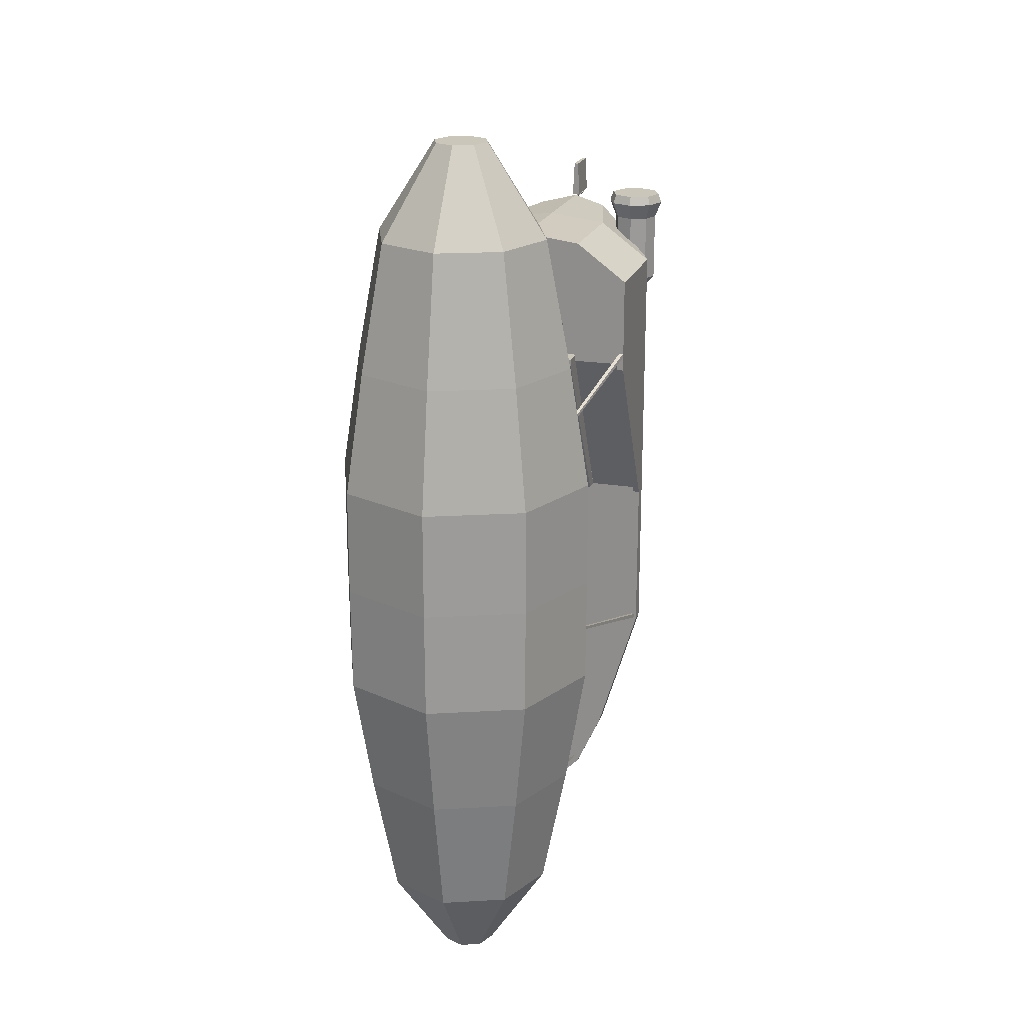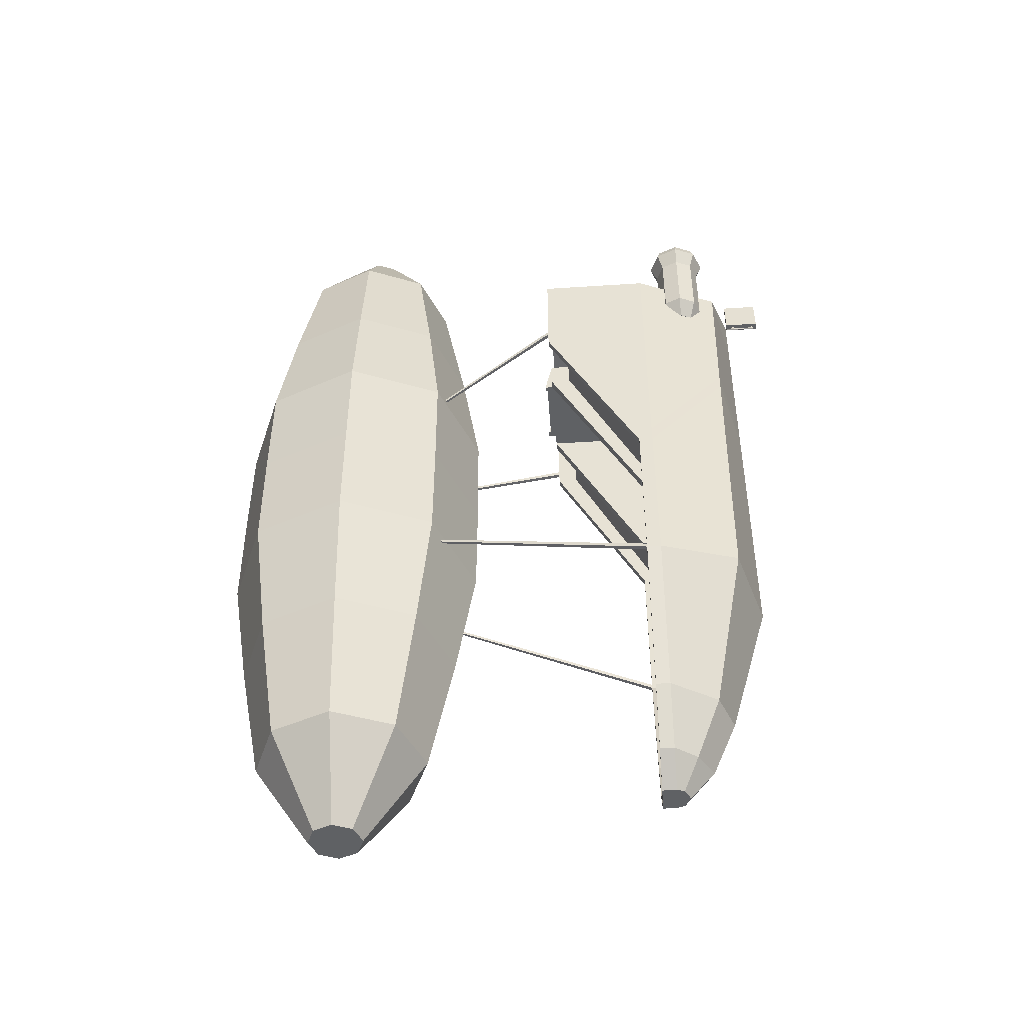
<metadata>
{"format":"obj","ext":"obj","renderer":"f3d","projection":"perspective","resolution":1024,"background":"white","views":[{"elev":21.1,"azim":-163.3,"up":"+Z"},{"elev":-46.3,"azim":-85.7,"up":"+Z"}]}
</metadata>
<code>
o Cube.025_Cube.030
v -4.552 -17.36 13.98
v -5.855 -12.68 13.98
v -2.252 -15.3 -18.3
v -3.393 -12.68 -18.3
v -4.94 -17.02 -10.2
v -5.892 -12.68 -10.2
v -1.939 -12.68 -21.57
v -1.474 -13.93 -21.57
v -0.7167 -12.68 -22.86
v -0.6384 -13.09 -23.16
v -2.046 -17.79 16.4
v -3.348 -12.68 15.86
v -6.272 -12.68 -10.2
v -3.842 -12.68 -18.3
v -6.243 -12.68 14.23
v -2.371 -12.68 -21.57
v -0.7831 -12.68 -23.16
v -3.311 -12.68 16.4
v -6.272 -11.9 -10.2
v -3.842 -11.9 -18.3
v -6.243 -6.609 14.23
v -2.371 -11.9 -21.57
v -0.7831 -11.9 -23.16
v -3.311 -6.609 16.4
v -5.892 -11.9 -10.2
v -3.393 -11.9 -18.3
v -5.855 -6.609 13.98
v -1.939 -11.9 -21.57
v -0.7167 -11.9 -22.86
v -3.348 -6.609 15.86
v -4.703 -17.23 6.044
v -6.254 -12.68 -0.2046
v -5.869 -12.68 8.625
v -6.254 -6.609 8.7
v -5.869 -6.609 8.709
v -6.255 -12.68 -1.128
v -5.871 -12.68 -1.12
v -6.255 -11.9 -1.128
v -5.871 -11.9 -1.12
v -4.721 -17.21 5.131
v -3.348 -7.75 15.86
v -5.855 -7.75 13.98
v -0.7167 -12.08 -22.86
v -3.393 -12.08 -18.3
v -5.892 -12.08 -10.2
v -1.939 -12.08 -21.57
v -5.869 -7.75 8.736
v -3.348 -8.148 15.86
v -0.7167 -12.14 -22.86
v -5.892 -12.14 -10.2
v -5.855 -8.148 13.98
v -3.393 -12.14 -18.3
v -1.939 -12.14 -21.57
v -5.869 -8.17 8.74
v -5.87 -12.68 -0.5676
v -2.457 -8.17 8.716
v -2.927 -7.75 13.96
v -2.927 -8.148 13.96
v -2.969 -12.68 -0.573
v -2.97 -12.68 -1.125
v -2.935 -7.75 8.715
v -2.935 -8.17 8.719
v -2.931 -7.75 9.116
v -2.935 -6.609 8.715
v -2.931 -6.609 9.116
v -2.452 -6.609 8.712
v -2.954 -12.67 -1.127
v -2.476 -12.67 -1.131
v -2.471 -11.91 -1.135
v -2.954 -11.91 -1.131
v -2.457 -12.69 8.716
v -2.935 -12.69 8.719
v 4.552 -17.36 13.98
v 5.855 -12.68 13.98
v 2.252 -15.3 -18.3
v 3.393 -12.68 -18.3
v 4.94 -17.02 -10.2
v 5.892 -12.68 -10.2
v 1.939 -12.68 -21.57
v 1.474 -13.93 -21.57
v 0.7167 -12.68 -22.86
v 0.6384 -13.09 -23.16
v 2.046 -17.79 16.4
v 3.348 -12.68 15.86
v 6.272 -12.68 -10.2
v 3.842 -12.68 -18.3
v 6.243 -12.68 14.23
v 2.371 -12.68 -21.57
v 0.7831 -12.68 -23.16
v 3.311 -12.68 16.4
v 6.272 -11.9 -10.2
v 3.842 -11.9 -18.3
v 6.243 -6.609 14.23
v 2.371 -11.9 -21.57
v 0.7831 -11.9 -23.16
v 3.311 -6.609 16.4
v 5.892 -11.9 -10.2
v 3.393 -11.9 -18.3
v 5.855 -6.609 13.98
v 1.939 -11.9 -21.57
v 0.7167 -11.9 -22.86
v 3.348 -6.609 15.86
v 3e-06 -16.17 -18.3
v 3e-06 -12.68 -18.3
v 3e-06 -18.48 13.98
v 3e-06 -12.68 13.98
v 3e-06 -12.68 -10.2
v 3e-06 -18.47 -10.2
v 3e-06 -14.81 -21.57
v 3e-06 -13.42 -23.16
v 3e-06 -12.68 -23.16
v 3e-06 -12.68 16.83
v 3e-06 -18.48 16.83
v 3e-06 -12.68 -22.86
v 3e-06 -12.68 -21.57
v 3e-06 -12.68 16.23
v 3e-06 -11.9 -23.16
v 3e-06 -6.609 16.83
v 3e-06 -11.9 -22.86
v 3e-06 -6.609 16.23
v 4.703 -17.23 6.044
v 6.254 -12.68 -0.2046
v 3e-06 -12.68 6.201
v 3e-06 -18.48 6.044
v 5.869 -12.68 8.625
v 6.254 -6.609 8.7
v 5.869 -6.609 8.709
v 6.255 -12.68 -1.128
v 5.871 -12.68 -1.12
v 6.255 -11.9 -1.128
v 5.871 -11.9 -1.12
v 4.721 -17.21 5.131
v 3e-06 -12.68 5.277
v 3e-06 -18.48 5.131
v 3.348 -7.75 15.86
v 5.855 -7.75 13.98
v 0.7167 -12.08 -22.86
v 3e-06 -12.08 -22.86
v 3.393 -12.08 -18.3
v 5.892 -12.08 -10.2
v 3e-06 -7.75 16.23
v 1.939 -12.08 -21.57
v 5.869 -7.75 8.736
v 3.348 -8.148 15.86
v 0.7167 -12.14 -22.86
v 5.892 -12.14 -10.2
v 3e-06 -8.148 16.23
v 5.855 -8.148 13.98
v 3e-06 -12.14 -22.86
v 3.393 -12.14 -18.3
v 1.939 -12.14 -21.57
v 5.869 -8.17 8.74
v 5.87 -12.68 -0.5676
v 3e-06 -8.148 13.94
v 3e-06 -7.75 13.94
v 3e-06 -8.17 8.699
v 2.457 -8.17 8.716
v 2.927 -7.75 13.96
v 2.927 -8.148 13.96
v 2.969 -12.68 -0.573
v 2.97 -12.68 -1.125
v 2.935 -7.75 8.715
v 2.935 -8.17 8.719
v 2.931 -7.75 9.116
v 3e-06 -6.609 8.695
v 3e-06 -7.75 9.116
v 3e-06 -6.609 9.116
v 2.935 -6.609 8.715
v 2.931 -6.609 9.116
v 2.452 -6.609 8.712
v 2.954 -12.67 -1.127
v 2.476 -12.67 -1.131
v 2.471 -11.91 -1.135
v 2.954 -11.91 -1.131
v 2.457 -12.69 8.716
v 2.935 -12.69 8.719
v 3e-06 -8.17 8.716
v 3e-06 -12.69 8.716
v -0.115 -20.55 18.89
v -0.115 -18.55 18.89
v -0.2128 -20.55 16.89
v -0.2128 -18.55 16.89
v 0.115 -20.55 18.89
v 0.115 -18.55 18.89
v 0.2128 -20.55 16.89
v 0.2128 -18.55 16.89
v 3e-06 -20.36 16.63
v 3e-06 -18.55 16.63
v 0.04317 -20.36 16.65
v 0.04317 -18.55 16.65
v 0.06104 -20.36 16.69
v 0.06104 -18.55 16.69
v 0.04317 -20.36 16.73
v 0.04317 -18.55 16.73
v 3e-06 -20.36 16.75
v 3e-06 -18.55 16.75
v -0.04316 -20.36 16.73
v -0.04316 -18.55 16.73
v -0.06104 -20.36 16.69
v -0.06104 -18.55 16.69
v -0.04316 -20.36 16.65
v -0.04316 -18.55 16.65
v -0.04316 -19.05 16.97
v -0.04316 -18.96 16.97
v -0.04316 -19.05 16.66
v -0.04316 -18.96 16.66
v 0.04317 -19.05 16.97
v 0.04317 -18.96 16.97
v 0.04317 -19.05 16.66
v 0.04317 -18.96 16.66
v -0.04316 -20.32 16.97
v -0.04316 -20.24 16.97
v -0.04316 -20.32 16.66
v -0.04316 -20.24 16.66
v 0.04317 -20.32 16.97
v 0.04317 -20.24 16.97
v 0.04317 -20.32 16.66
v 0.04317 -20.24 16.66
v -1.791 -7.903 10.97
v -1.791 -6.665 10.97
v -1.791 -7.903 9.114
v -1.791 -6.281 9.114
v -1.791 -7.997 9.114
v -1.791 -7.997 11.1
v -1.791 -6.597 11.1
v -1.791 -6.162 9.114
v -2.11 -7.997 9.114
v -2.11 -7.997 11.1
v -2.11 -6.597 11.1
v -2.11 -6.162 9.114
v 1.791 -7.903 10.97
v 1.791 -6.665 10.97
v 1.791 -7.903 9.114
v 1.791 -6.281 9.114
v 3e-06 -7.903 9.114
v 3e-06 -6.281 9.114
v 3e-06 -7.903 10.97
v 3e-06 -6.665 10.97
v 1.791 -7.997 9.114
v 1.791 -7.997 11.1
v 1.791 -6.597 11.1
v 1.791 -6.162 9.114
v 2.11 -7.997 9.114
v 2.11 -7.997 11.1
v 2.11 -6.597 11.1
v 2.11 -6.162 9.114
v -6.216 -12.16 -9.958
v -3.825 0.7067 -6.219
v -6.216 -12.16 -10.2
v -3.825 0.7067 -6.365
v -5.977 -12.16 -9.958
v -3.678 0.7067 -6.219
v -5.977 -12.16 -10.2
v -3.678 0.7067 -6.365
v 6.216 -12.16 -9.958
v 3.825 0.7067 -6.219
v 6.216 -12.16 -10.2
v 3.825 0.7067 -6.365
v 5.977 -12.16 -9.958
v 3.678 0.7067 -6.219
v 5.977 -12.16 -10.2
v 3.678 0.7067 -6.365
v -6.216 -6.612 9.484
v -3.825 0.7067 5.745
v -6.216 -6.612 9.722
v -3.825 0.7067 5.892
v -5.977 -6.612 9.484
v -3.678 0.7067 5.745
v -5.977 -6.612 9.722
v -3.678 0.7067 5.892
v 6.216 -6.612 9.484
v 3.825 0.7067 5.745
v 6.216 -6.612 9.722
v 3.825 0.7067 5.892
v 5.977 -6.612 9.484
v 3.678 0.7067 5.745
v 5.977 -6.612 9.722
v 3.678 0.7067 5.892
v -1e-06 7.135 24.49
v 1.062 6.695 24.49
v 1.502 5.632 24.49
v 1.062 4.57 24.49
v -1e-06 4.13 24.49
v -1.062 4.57 24.49
v -1.502 5.632 24.49
v -1.062 6.695 24.49
v -0 11.81 12.35
v -0 10.42 19.44
v 3.388 9.021 19.44
v 4.367 9.999 12.35
v 4.792 5.632 19.44
v 6.175 5.632 12.35
v 3.388 2.244 19.44
v 4.367 1.266 12.35
v -1e-06 0.8407 19.44
v -1e-06 -0.543 12.35
v -3.388 2.244 19.44
v -4.367 1.266 12.35
v -4.792 5.632 19.44
v -6.175 5.632 12.35
v -3.388 9.021 19.44
v -4.367 9.999 12.35
v 5.14 10.77 5.655
v 7.269 5.632 5.655
v 5.14 0.4923 5.655
v -1e-06 -1.637 5.655
v -5.14 0.4923 5.655
v -7.269 5.632 5.655
v -5.14 10.77 5.655
v -0 12.9 5.655
v -1e-06 7.135 -24.96
v 1.062 6.695 -24.96
v 1.502 5.632 -24.96
v 1.062 4.57 -24.96
v -1e-06 4.13 -24.96
v -1.062 4.57 -24.96
v -1.502 5.632 -24.96
v -1.062 6.695 -24.96
v -0 12.94 -0.2368
v 5.164 10.8 -0.2368
v 7.303 5.632 -0.2368
v 5.164 0.4686 -0.2368
v -1e-06 -1.67 -0.2368
v -5.164 0.4686 -0.2368
v -7.303 5.632 -0.2368
v -5.164 10.8 -0.2368
v -0 11.81 -12.82
v -0 10.42 -19.91
v 3.388 9.021 -19.91
v 4.367 9.999 -12.82
v 4.792 5.632 -19.91
v 6.175 5.632 -12.82
v 3.388 2.244 -19.91
v 4.367 1.266 -12.82
v -1e-06 0.8407 -19.91
v -1e-06 -0.543 -12.82
v -3.388 2.244 -19.91
v -4.367 1.266 -12.82
v -4.792 5.632 -19.91
v -6.175 5.632 -12.82
v -3.388 9.021 -19.91
v -4.367 9.999 -12.82
v 5.14 10.77 -6.129
v 7.269 5.632 -6.129
v 5.14 0.4923 -6.129
v -1e-06 -1.637 -6.129
v -5.14 0.4923 -6.129
v -7.269 5.632 -6.129
v -5.14 10.77 -6.129
v -0 12.9 -6.129
v 4.476 -14.28 11.72
v 4.827 -13.52 17.39
v 5.112 -14.55 11.72
v 6.005 -14.01 17.39
v 5.376 -15.18 11.72
v 6.493 -15.18 17.39
v 5.112 -15.82 11.72
v 6.005 -16.36 17.39
v 4.476 -16.08 11.72
v 4.827 -16.85 17.39
v 3.84 -15.82 11.72
v 3.65 -16.36 17.39
v 3.577 -15.18 11.72
v 3.162 -15.18 17.39
v 3.84 -14.55 11.72
v 3.65 -14.01 17.39
v 4.827 -13.89 12.57
v 5.74 -14.27 12.57
v 6.118 -15.18 12.57
v 5.74 -16.1 12.57
v 4.827 -16.47 12.57
v 3.915 -16.1 12.57
v 3.537 -15.18 12.57
v 3.915 -14.27 12.57
v 4.827 -13.89 16.47
v 5.74 -14.27 16.47
v 6.118 -15.18 16.47
v 5.74 -16.1 16.47
v 4.827 -16.47 16.47
v 3.915 -16.1 16.47
v 3.537 -15.18 16.47
v 3.915 -14.27 16.47
v 5.861 -14.15 17.91
v 4.827 -13.72 17.91
v 6.289 -15.18 17.91
v 5.861 -16.22 17.91
v 4.827 -16.64 17.91
v 3.794 -16.22 17.91
v 3.366 -15.18 17.91
v 3.794 -14.15 17.91
v 6.005 -14.01 17.39
v 4.827 -13.52 17.39
v 6.493 -15.18 17.39
v 6.005 -16.36 17.39
v 4.827 -16.85 17.39
v 3.65 -16.36 17.39
v 3.162 -15.18 17.39
v 3.65 -14.01 17.39
v -4.476 -14.28 11.72
v -4.827 -13.52 17.39
v -5.112 -14.55 11.72
v -6.005 -14.01 17.39
v -5.376 -15.18 11.72
v -6.493 -15.18 17.39
v -5.112 -15.82 11.72
v -6.005 -16.36 17.39
v -4.476 -16.08 11.72
v -4.827 -16.85 17.39
v -3.84 -15.82 11.72
v -3.65 -16.36 17.39
v -3.577 -15.18 11.72
v -3.162 -15.18 17.39
v -3.84 -14.55 11.72
v -3.65 -14.01 17.39
v -4.827 -13.89 12.57
v -5.74 -14.27 12.57
v -6.118 -15.18 12.57
v -5.74 -16.1 12.57
v -4.827 -16.47 12.57
v -3.915 -16.1 12.57
v -3.537 -15.18 12.57
v -3.915 -14.27 12.57
v -4.827 -13.89 16.47
v -5.74 -14.27 16.47
v -6.118 -15.18 16.47
v -5.74 -16.1 16.47
v -4.827 -16.47 16.47
v -3.915 -16.1 16.47
v -3.537 -15.18 16.47
v -3.915 -14.27 16.47
v -5.861 -14.15 17.91
v -4.827 -13.72 17.91
v -6.289 -15.18 17.91
v -5.861 -16.22 17.91
v -4.827 -16.64 17.91
v -3.794 -16.22 17.91
v -3.366 -15.18 17.91
v -3.794 -14.15 17.91
v -6.005 -14.01 17.39
v -4.827 -13.52 17.39
v -6.493 -15.18 17.39
v -6.005 -16.36 17.39
v -4.827 -16.85 17.39
v -3.65 -16.36 17.39
v -3.162 -15.18 17.39
v -3.65 -14.01 17.39
f 5 13 14 3
f 1 105 113 11
f 123 33 2 106
f 104 4 6 107
f 40 36 13 5
f 3 103 108 5
f 31 124 105 1
f 103 3 8 109
f 3 14 16 8
f 109 8 10 110
f 8 16 17 10
f 10 17 111 110
f 113 112 18 11
f 15 1 11 18
f 32 15 21 34
f 45 44 26 25
f 16 14 20 22
f 17 16 22 23
f 15 18 24 21
f 41 42 27 30
f 7 115 114 9
f 104 115 7 4
f 43 138 119 29
f 106 2 12 116
f 25 26 20 19
f 39 25 19 38
f 26 28 22 20
f 28 29 23 22
f 30 27 21 24
f 117 23 29 119
f 120 30 24 118
f 141 41 30 120
f 18 112 118 24
f 44 46 28 26
f 111 17 23 117
f 14 13 19 20
f 46 43 29 28
f 42 47 35 27
f 27 35 34 21
f 36 32 34 38
f 40 134 124 31
f 1 15 32 31
f 133 37 55 33 123
f 107 6 37 133
f 5 108 134 40
f 13 36 38 19
f 35 39 38 34
f 31 32 36 40
f 53 49 43 46
f 52 53 46 44
f 147 48 41 141
f 49 149 138 43
f 48 51 42 41
f 50 52 44 45
f 6 4 52 50
f 12 2 51 48
f 9 114 149 49
f 116 12 48 147
f 4 7 53 52
f 7 9 49 53
f 2 33 54 51
f 47 61 60 37
f 47 37 39 35
f 6 25 39 37
f 54 33 55
f 51 54 62 56 156 154 58
f 42 51 58 154 155 57
f 57 42 41
f 57 41 141 155
f 51 58 48
f 147 48 58 154
f 61 47 42 57 63
f 59 60 61 62
f 55 37 60 59
f 166 63 57 155
f 63 166 167 65
f 167 165 66 64 65
f 61 63 65 64
f 56 62 67 68
f 56 66 165 156
f 67 70 69 68
f 62 64 70 67
f 64 66 69 70
f 66 56 68 69
f 60 72 59
f 59 62 72 60
f 71 68 56
f 71 56 177 178
f 77 75 86 85
f 73 83 113 105
f 123 106 74 125
f 104 107 78 76
f 132 77 85 128
f 75 77 108 103
f 121 73 105 124
f 103 109 80 75
f 75 80 88 86
f 109 110 82 80
f 80 82 89 88
f 82 110 111 89
f 113 83 90 112
f 87 90 83 73
f 122 126 93 87
f 140 97 98 139
f 88 94 92 86
f 89 95 94 88
f 87 93 96 90
f 135 102 99 136
f 79 81 114 115
f 104 76 79 115
f 137 101 119 138
f 106 116 84 74
f 97 91 92 98
f 131 130 91 97
f 98 92 94 100
f 100 94 95 101
f 102 96 93 99
f 117 119 101 95
f 120 118 96 102
f 141 120 102 135
f 90 96 118 112
f 139 98 100 142
f 111 117 95 89
f 86 92 91 85
f 142 100 101 137
f 136 99 127 143
f 99 93 126 127
f 128 130 126 122
f 132 121 124 134
f 73 121 122 87
f 133 123 125 153 129
f 107 133 129 78
f 77 132 134 108
f 85 91 130 128
f 127 126 130 131
f 121 132 128 122
f 151 142 137 145
f 150 139 142 151
f 147 141 135 144
f 145 137 138 149
f 144 135 136 148
f 146 140 139 150
f 78 146 150 76
f 84 144 148 74
f 81 145 149 114
f 116 147 144 84
f 76 150 151 79
f 79 151 145 81
f 74 148 152 125
f 143 129 161 162
f 143 127 131 129
f 78 129 131 97
f 152 153 125
f 148 159 154 156 157 163 152
f 136 158 155 154 159 148
f 158 135 136
f 158 155 141 135
f 148 144 159
f 147 154 159 144
f 162 164 158 136 143
f 160 163 162 161
f 153 160 161 129
f 166 155 158 164
f 164 169 167 166
f 167 169 168 170 165
f 162 168 169 164
f 157 172 171 163
f 157 156 165 170
f 171 172 173 174
f 163 171 174 168
f 168 174 173 170
f 170 173 172 157
f 161 160 176
f 160 161 176 163
f 175 157 172
f 175 178 177 157
f 179 180 182 181
f 181 182 186 185
f 185 186 184 183
f 183 184 180 179
f 181 185 183 179
f 186 182 180 184
f 187 188 190 189
f 189 190 192 191
f 191 192 194 193
f 193 194 196 195
f 195 196 198 197
f 197 198 200 199
f 190 188 202 200 198 196 194 192
f 199 200 202 201
f 201 202 188 187
f 187 189 191 193 195 197 199 201
f 203 204 206 205
f 205 206 210 209
f 209 210 208 207
f 207 208 204 203
f 205 209 207 203
f 210 206 204 208
f 211 212 214 213
f 213 214 218 217
f 217 218 216 215
f 215 216 212 211
f 213 217 215 211
f 218 214 212 216
f 220 222 226 225
f 237 238 220 219
f 236 222 220 238
f 221 235 237 219
f 221 222 236 235
f 224 225 229 228
f 221 219 224 223
f 222 221 223 226
f 219 220 225 224
f 228 229 230 227
f 225 226 230 229
f 223 224 228 227
f 226 223 227 230
f 232 241 242 234
f 237 231 232 238
f 236 238 232 234
f 233 231 237 235
f 233 235 236 234
f 240 244 245 241
f 233 239 240 231
f 234 242 239 233
f 231 240 241 232
f 244 243 246 245
f 241 245 246 242
f 239 243 244 240
f 242 246 243 239
f 247 248 250 249
f 249 250 254 253
f 253 254 252 251
f 251 252 248 247
f 249 253 251 247
f 254 250 248 252
f 255 257 258 256
f 257 261 262 258
f 261 259 260 262
f 259 255 256 260
f 257 255 259 261
f 262 260 256 258
f 263 265 266 264
f 265 269 270 266
f 269 267 268 270
f 267 263 264 268
f 265 263 267 269
f 270 268 264 266
f 271 272 274 273
f 273 274 278 277
f 277 278 276 275
f 275 276 272 271
f 273 277 275 271
f 278 274 272 276
f 288 279 280 289
f 289 280 281 291
f 291 281 282 293
f 293 282 283 295
f 295 283 284 297
f 297 284 285 299
f 280 279 286 285 284 283 282 281
f 299 285 286 301
f 301 286 279 288
f 309 302 287 310
f 302 301 288 287
f 308 300 302 309
f 300 299 301 302
f 307 298 300 308
f 298 297 299 300
f 306 296 298 307
f 296 295 297 298
f 305 294 296 306
f 294 293 295 296
f 304 292 294 305
f 292 291 293 294
f 303 290 292 304
f 290 289 291 292
f 310 287 290 303
f 287 288 289 290
f 319 310 303 320
f 320 303 304 321
f 321 304 305 322
f 322 305 306 323
f 323 306 307 324
f 324 307 308 325
f 325 308 309 326
f 326 309 310 319
f 328 329 312 311
f 329 331 313 312
f 331 333 314 313
f 333 335 315 314
f 335 337 316 315
f 337 339 317 316
f 312 313 314 315 316 317 318 311
f 339 341 318 317
f 341 328 311 318
f 349 350 327 342
f 342 327 328 341
f 348 349 342 340
f 340 342 341 339
f 347 348 340 338
f 338 340 339 337
f 346 347 338 336
f 336 338 337 335
f 345 346 336 334
f 334 336 335 333
f 344 345 334 332
f 332 334 333 331
f 343 344 332 330
f 330 332 331 329
f 350 343 330 327
f 327 330 329 328
f 319 320 343 350
f 320 321 344 343
f 321 322 345 344
f 322 323 346 345
f 323 324 347 346
f 324 325 348 347
f 325 326 349 348
f 326 319 350 349
f 375 352 354 376
f 376 354 356 377
f 377 356 358 378
f 378 358 360 379
f 379 360 362 380
f 380 362 364 381
f 352 366 398 392
f 381 364 366 382
f 382 366 352 375
f 351 353 355 357 359 361 363 365
f 365 374 367 351
f 363 373 374 365
f 361 372 373 363
f 359 371 372 361
f 357 370 371 359
f 355 369 370 357
f 353 368 369 355
f 351 367 368 353
f 374 382 375 367
f 373 381 382 374
f 372 380 381 373
f 371 379 380 372
f 370 378 379 371
f 369 377 378 370
f 368 376 377 369
f 367 375 376 368
f 383 384 390 389 388 387 386 385
f 354 352 392 391
f 358 356 393 394
f 364 362 396 397
f 360 358 394 395
f 366 364 397 398
f 356 354 391 393
f 362 360 395 396
f 384 383 391 392
f 383 385 393 391
f 385 386 394 393
f 386 387 395 394
f 387 388 396 395
f 388 389 397 396
f 389 390 398 397
f 390 384 392 398
f 423 424 402 400
f 424 425 404 402
f 425 426 406 404
f 426 427 408 406
f 427 428 410 408
f 428 429 412 410
f 400 440 446 414
f 429 430 414 412
f 430 423 400 414
f 399 413 411 409 407 405 403 401
f 413 399 415 422
f 411 413 422 421
f 409 411 421 420
f 407 409 420 419
f 405 407 419 418
f 403 405 418 417
f 401 403 417 416
f 399 401 416 415
f 422 415 423 430
f 421 422 430 429
f 420 421 429 428
f 419 420 428 427
f 418 419 427 426
f 417 418 426 425
f 416 417 425 424
f 415 416 424 423
f 431 433 434 435 436 437 438 432
f 402 439 440 400
f 406 442 441 404
f 412 445 444 410
f 408 443 442 406
f 414 446 445 412
f 404 441 439 402
f 410 444 443 408
f 432 440 439 431
f 431 439 441 433
f 433 441 442 434
f 434 442 443 435
f 435 443 444 436
f 436 444 445 437
f 437 445 446 438
f 438 446 440 432

</code>
